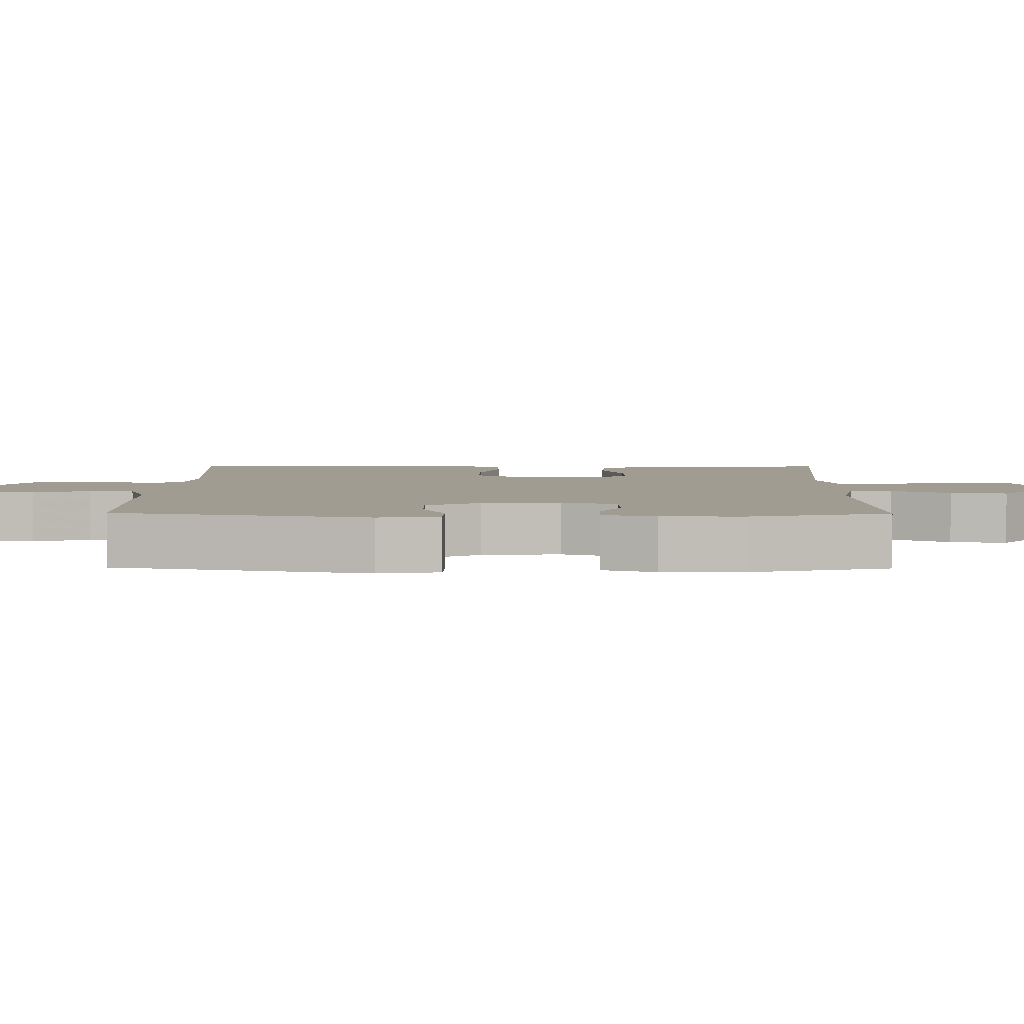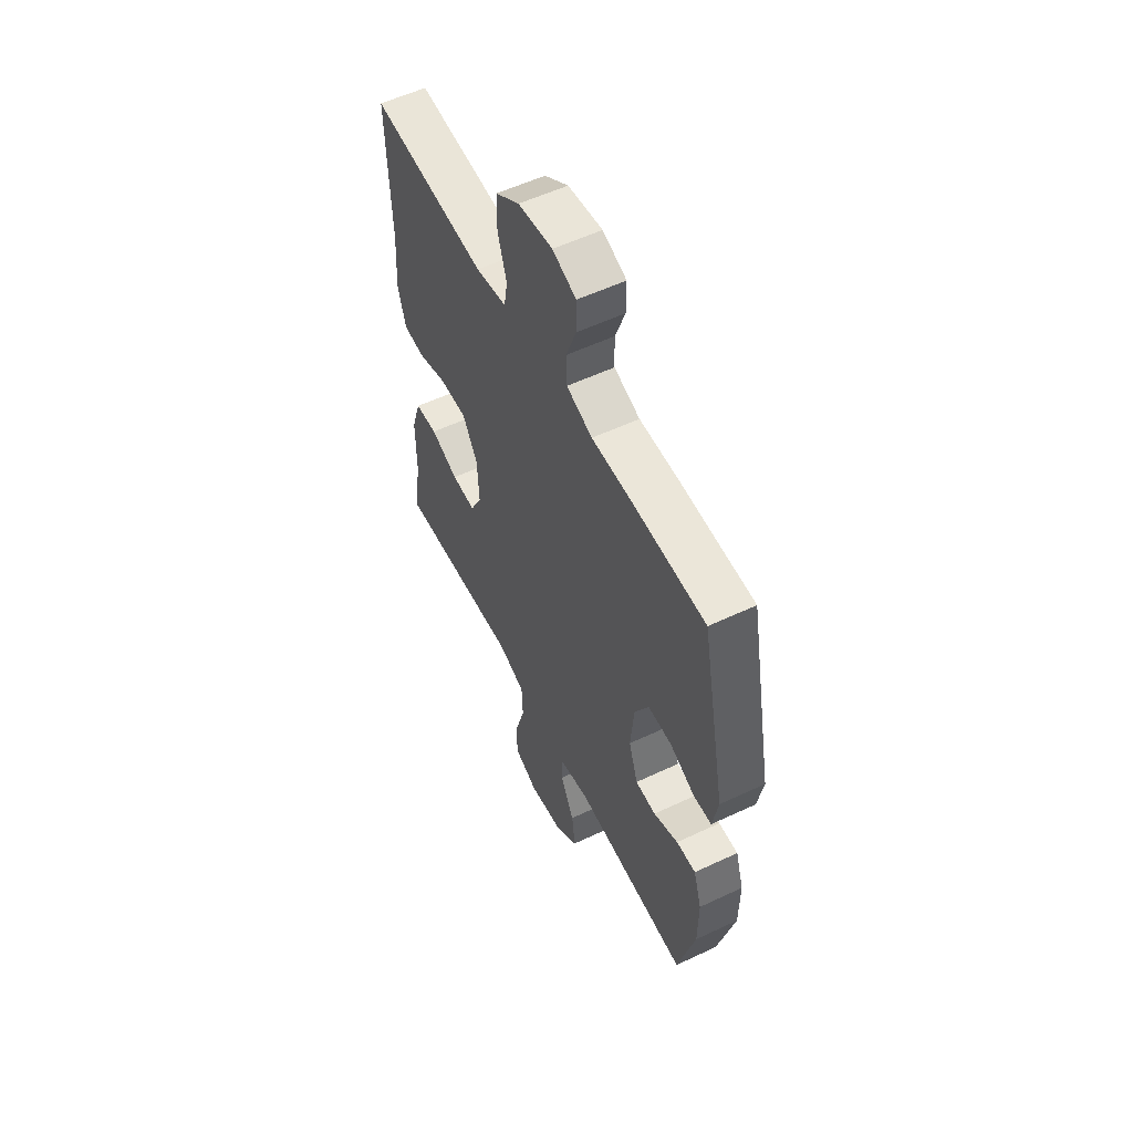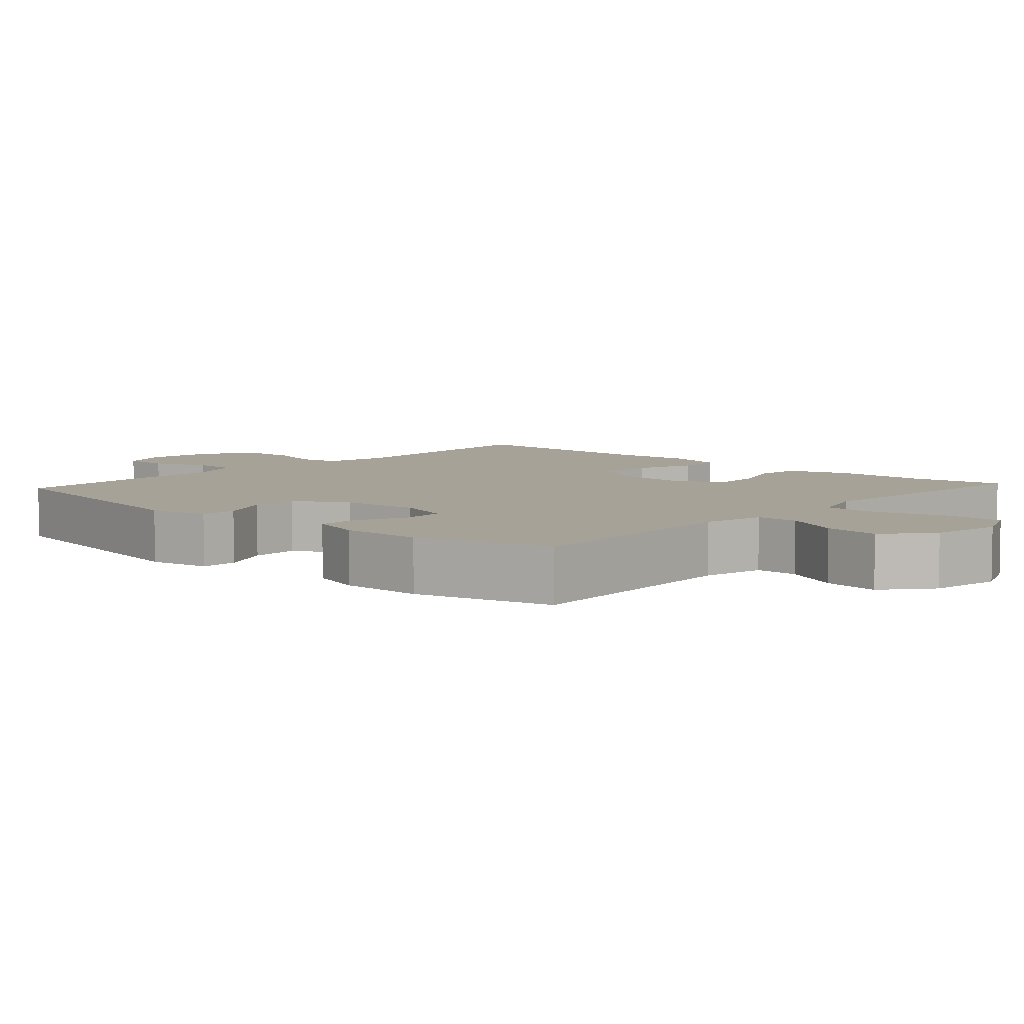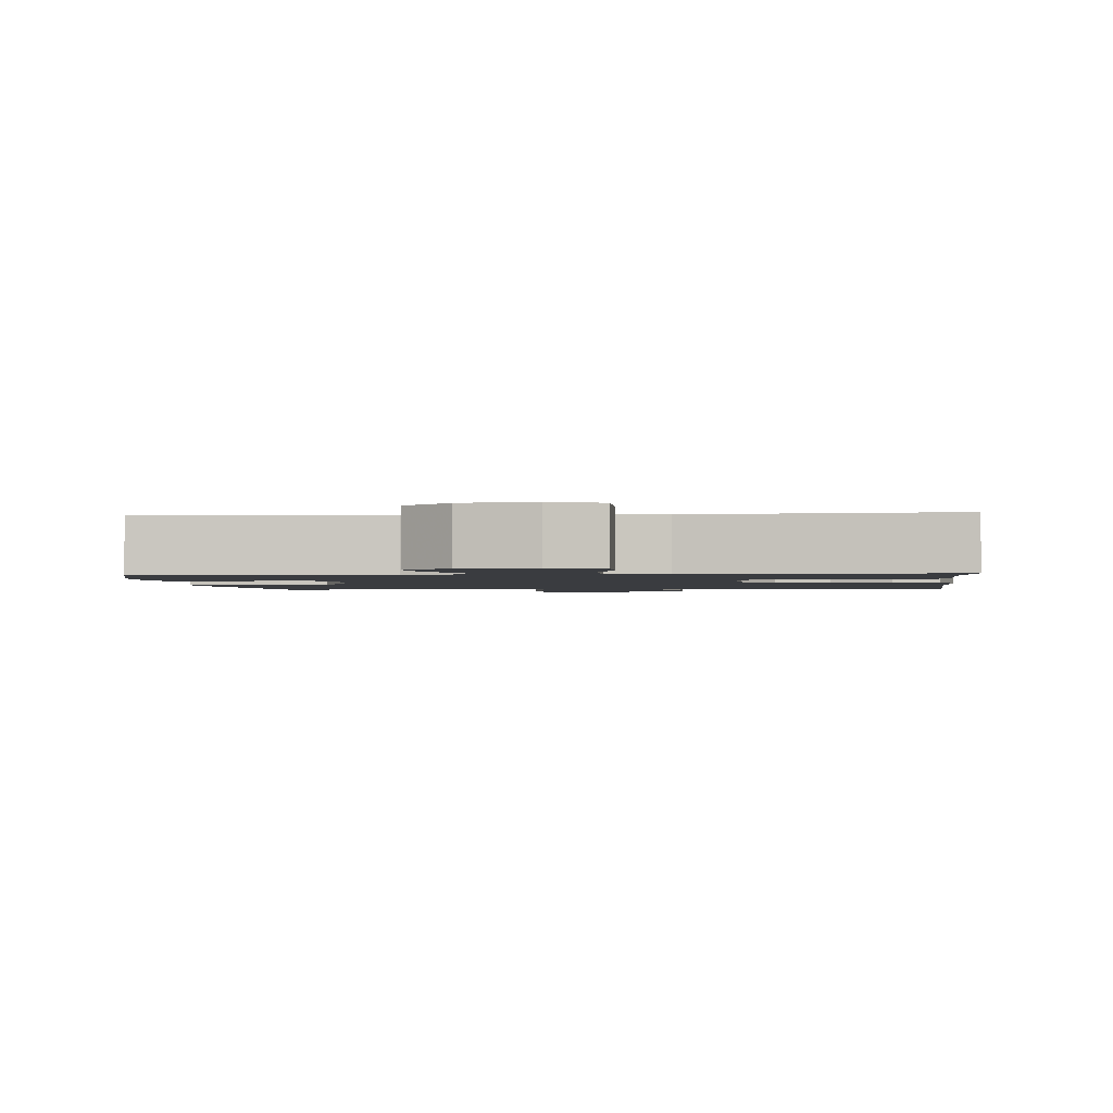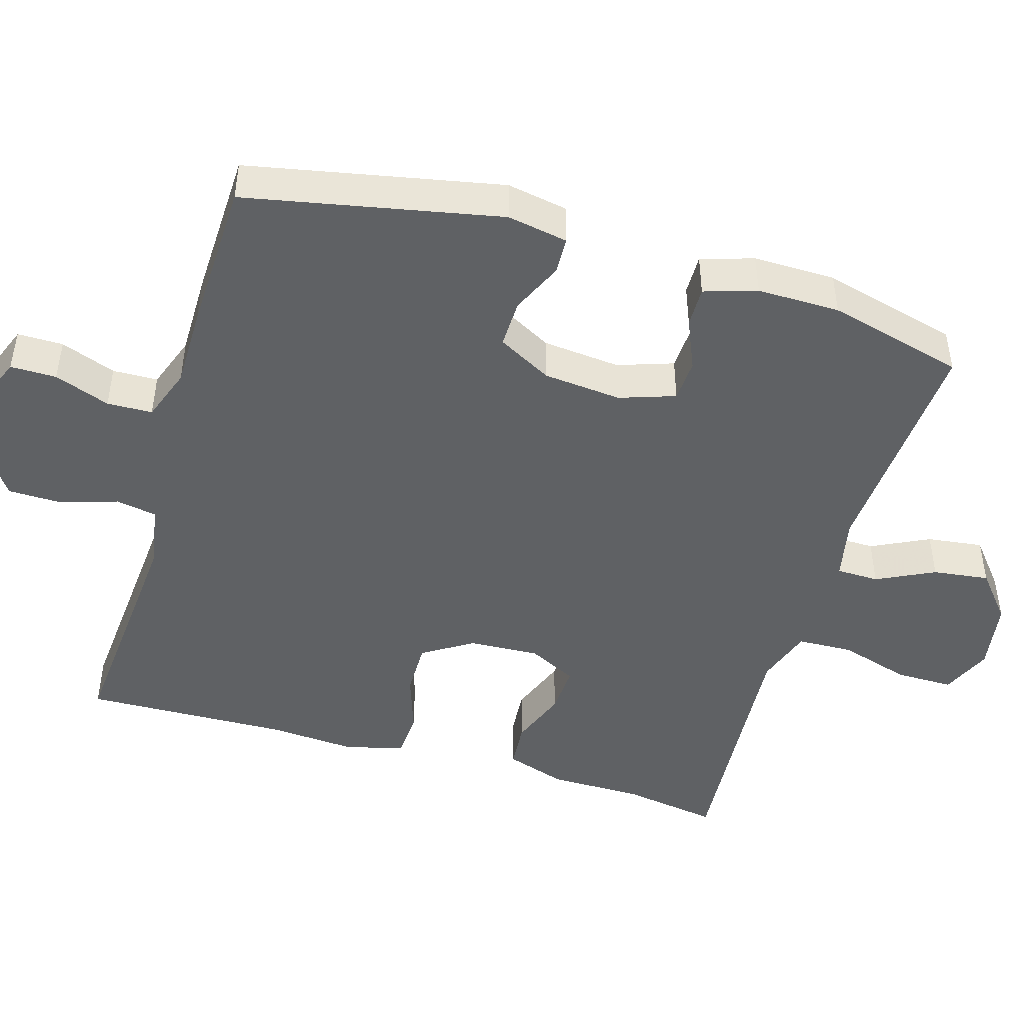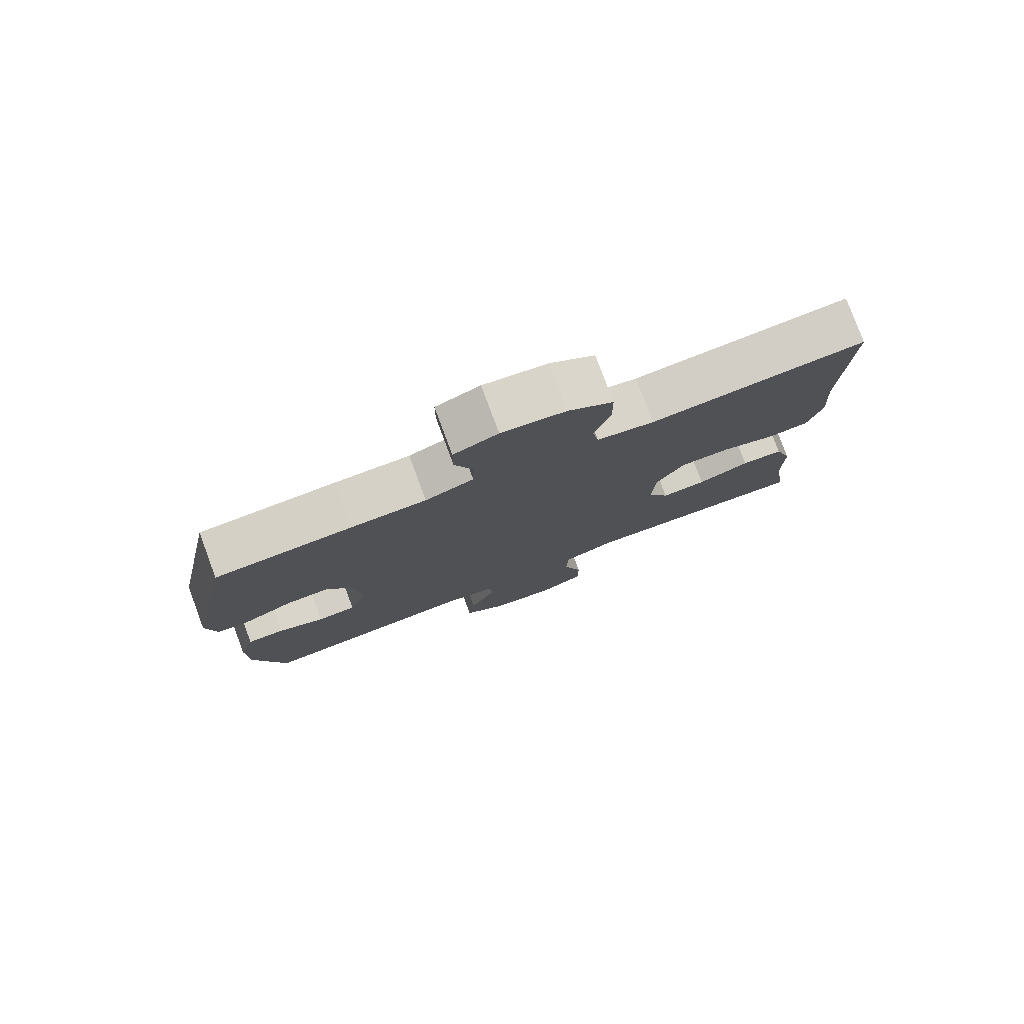
<metadata>
{"format":"obj","ext":"obj","renderer":"f3d","projection":"perspective","resolution":1024,"background":"white","views":[{"elev":4.5,"azim":90.7,"up":"+Y"},{"elev":56.1,"azim":63.7,"up":"+Z"},{"elev":6.5,"azim":132.2,"up":"+Y"},{"elev":-1.7,"azim":-174.5,"up":"+Y"},{"elev":-46.5,"azim":73.4,"up":"+Y"},{"elev":79.0,"azim":159.6,"up":"+Z"}]}
</metadata>
<code>
v 0.5 0.07 0.5
v 0.57 0.07 0.153
v 0.555 0.07 0.07
v 0.504 0.07 0.068
v 0.433 0.07 0.1
v 0.367 0.07 0.101
v 0.327 0.07 0.027
v 0.317 0.07 -0.08
v 0.343 0.07 -0.156
v 0.401 0.07 -0.159
v 0.471 0.07 -0.129
v 0.526 0.07 -0.128
v 0.549 0.07 -0.2
v 0.548 0.07 -0.313
v 0.5 0.07 -0.5
v 0.175 0.07 -0.48
v 0.09 0.07 -0.498
v 0.089 0.07 -0.556
v 0.128 0.07 -0.635
v 0.138 0.07 -0.712
v 0.074 0.07 -0.765
v -0.024 0.07 -0.781
v -0.093 0.07 -0.751
v -0.093 0.07 -0.672
v -0.064 0.07 -0.575
v -0.067 0.07 -0.499
v -0.145 0.07 -0.473
v -0.265 0.07 -0.482
v -0.5 0.07 -0.5
v -0.479 0.07 -0.368
v -0.479 0.07 -0.241
v -0.452 0.07 -0.158
v -0.388 0.07 -0.153
v -0.309 0.07 -0.183
v -0.241 0.07 -0.186
v -0.208 0.07 -0.12
v -0.213 0.07 -0.023
v -0.256 0.07 0.045
v -0.331 0.07 0.044
v -0.414 0.07 0.016
v -0.477 0.07 0.02
v -0.499 0.07 0.099
v -0.491 0.07 0.219
v -0.5 0.07 0.5
v -0.172 0.07 0.475
v -0.085 0.07 0.491
v -0.075 0.07 0.547
v -0.1 0.07 0.625
v -0.099 0.07 0.699
v -0.031 0.07 0.746
v 0.066 0.07 0.759
v 0.133 0.07 0.733
v 0.133 0.07 0.67
v 0.105 0.07 0.594
v 0.107 0.07 0.532
v 0.18 0.07 0.506
v 0.294 0.07 0.506
v 0.5 0 0.5
v 0.57 0 0.153
v 0.555 0 0.07
v 0.504 0 0.068
v 0.433 0 0.1
v 0.367 0 0.101
v 0.327 0 0.027
v 0.317 0 -0.08
v 0.343 0 -0.156
v 0.401 0 -0.159
v 0.471 0 -0.129
v 0.526 0 -0.128
v 0.549 0 -0.2
v 0.548 0 -0.313
v 0.5 0 -0.5
v 0.175 0 -0.48
v 0.09 0 -0.498
v 0.089 0 -0.556
v 0.128 0 -0.635
v 0.138 0 -0.712
v 0.074 0 -0.765
v -0.024 0 -0.781
v -0.093 0 -0.751
v -0.093 0 -0.672
v -0.064 0 -0.575
v -0.067 0 -0.499
v -0.145 0 -0.473
v -0.265 0 -0.482
v -0.5 0 -0.5
v -0.479 0 -0.368
v -0.479 0 -0.241
v -0.452 0 -0.158
v -0.388 0 -0.153
v -0.309 0 -0.183
v -0.241 0 -0.186
v -0.208 0 -0.12
v -0.213 0 -0.023
v -0.256 0 0.045
v -0.331 0 0.044
v -0.414 0 0.016
v -0.477 0 0.02
v -0.499 0 0.099
v -0.491 0 0.219
v -0.5 0 0.5
v -0.172 0 0.475
v -0.085 0 0.491
v -0.075 0 0.547
v -0.1 0 0.625
v -0.099 0 0.699
v -0.031 0 0.746
v 0.066 0 0.759
v 0.133 0 0.733
v 0.133 0 0.67
v 0.105 0 0.594
v 0.107 0 0.532
v 0.18 0 0.506
v 0.294 0 0.506
f 56 57 1 2
f 55 56 2 3
f 51 52 53 54
f 51 54 55
f 50 51 55
f 47 48 49 50
f 46 47 50 55
f 43 44 45
f 43 45 46
f 39 40 41 42
f 38 39 42 43
f 31 32 33 34
f 30 31 34 35
f 28 29 30 35
f 27 28 35 36
f 22 23 24 25
f 22 25 26
f 21 22 26
f 18 19 20 21
f 17 18 21 26
f 16 17 26 27
f 14 15 16
f 10 11 12 13
f 9 10 13 14
f 55 3 4 5
f 55 5 6
f 38 43 46 55
f 37 38 55 6
f 36 37 6 7
f 27 36 7 8
f 9 14 16 27
f 8 9 27
f 59 58 114 113
f 60 59 113 112
f 111 110 109 108
f 112 111 108
f 112 108 107
f 107 106 105 104
f 112 107 104 103
f 102 101 100
f 103 102 100
f 99 98 97 96
f 100 99 96 95
f 91 90 89 88
f 92 91 88 87
f 92 87 86 85
f 93 92 85 84
f 82 81 80 79
f 83 82 79
f 83 79 78
f 78 77 76 75
f 83 78 75 74
f 84 83 74 73
f 73 72 71
f 70 69 68 67
f 71 70 67 66
f 62 61 60 112
f 63 62 112
f 112 103 100 95
f 63 112 95 94
f 64 63 94 93
f 65 64 93 84
f 84 73 71 66
f 84 66 65
f 1 58 59 2
f 2 59 60 3
f 3 60 61 4
f 4 61 62 5
f 5 62 63 6
f 6 63 64 7
f 7 64 65 8
f 8 65 66 9
f 9 66 67 10
f 10 67 68 11
f 11 68 69 12
f 12 69 70 13
f 13 70 71 14
f 14 71 72 15
f 15 72 73 16
f 16 73 74 17
f 17 74 75 18
f 18 75 76 19
f 19 76 77 20
f 20 77 78 21
f 21 78 79 22
f 22 79 80 23
f 23 80 81 24
f 24 81 82 25
f 25 82 83 26
f 26 83 84 27
f 27 84 85 28
f 28 85 86 29
f 29 86 87 30
f 30 87 88 31
f 31 88 89 32
f 32 89 90 33
f 33 90 91 34
f 34 91 92 35
f 35 92 93 36
f 36 93 94 37
f 37 94 95 38
f 38 95 96 39
f 39 96 97 40
f 40 97 98 41
f 41 98 99 42
f 42 99 100 43
f 43 100 101 44
f 44 101 102 45
f 45 102 103 46
f 46 103 104 47
f 47 104 105 48
f 48 105 106 49
f 49 106 107 50
f 50 107 108 51
f 51 108 109 52
f 52 109 110 53
f 53 110 111 54
f 54 111 112 55
f 55 112 113 56
f 56 113 114 57
f 57 114 58 1

</code>
